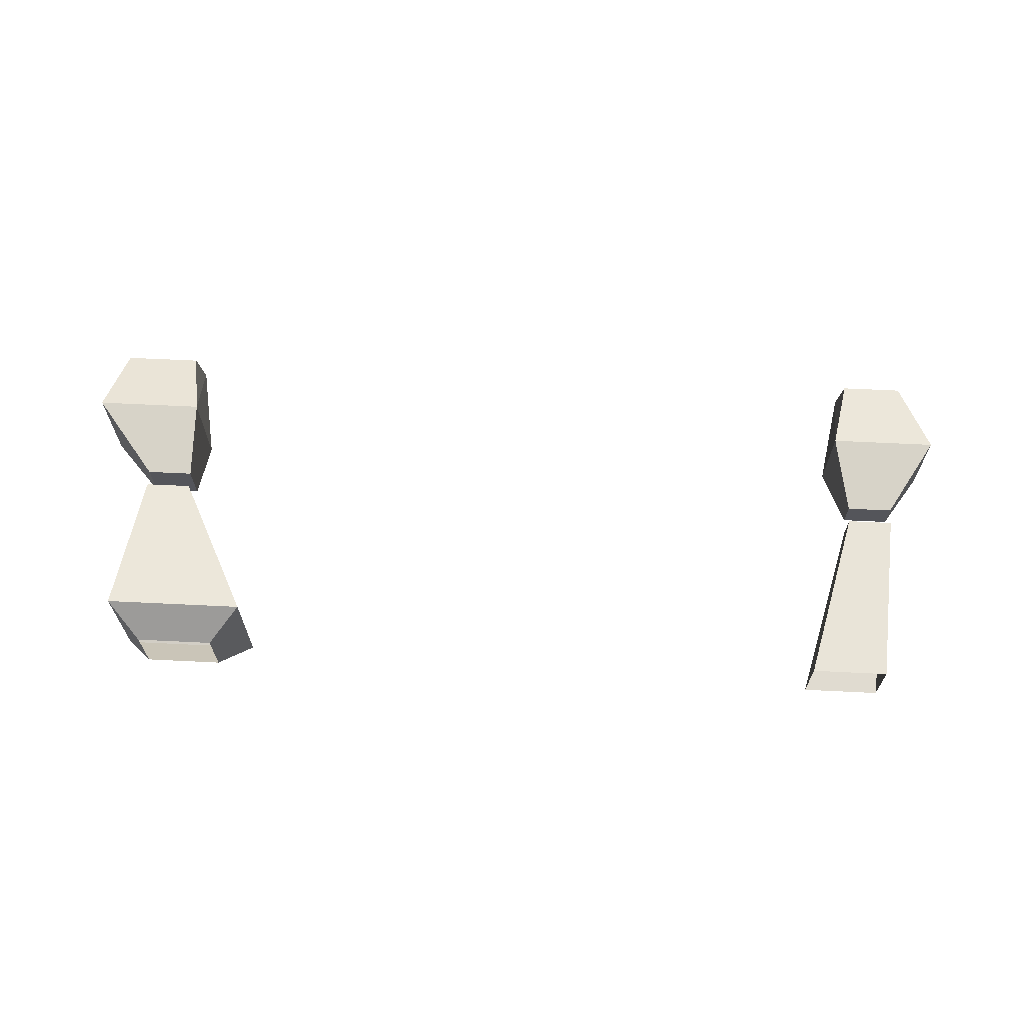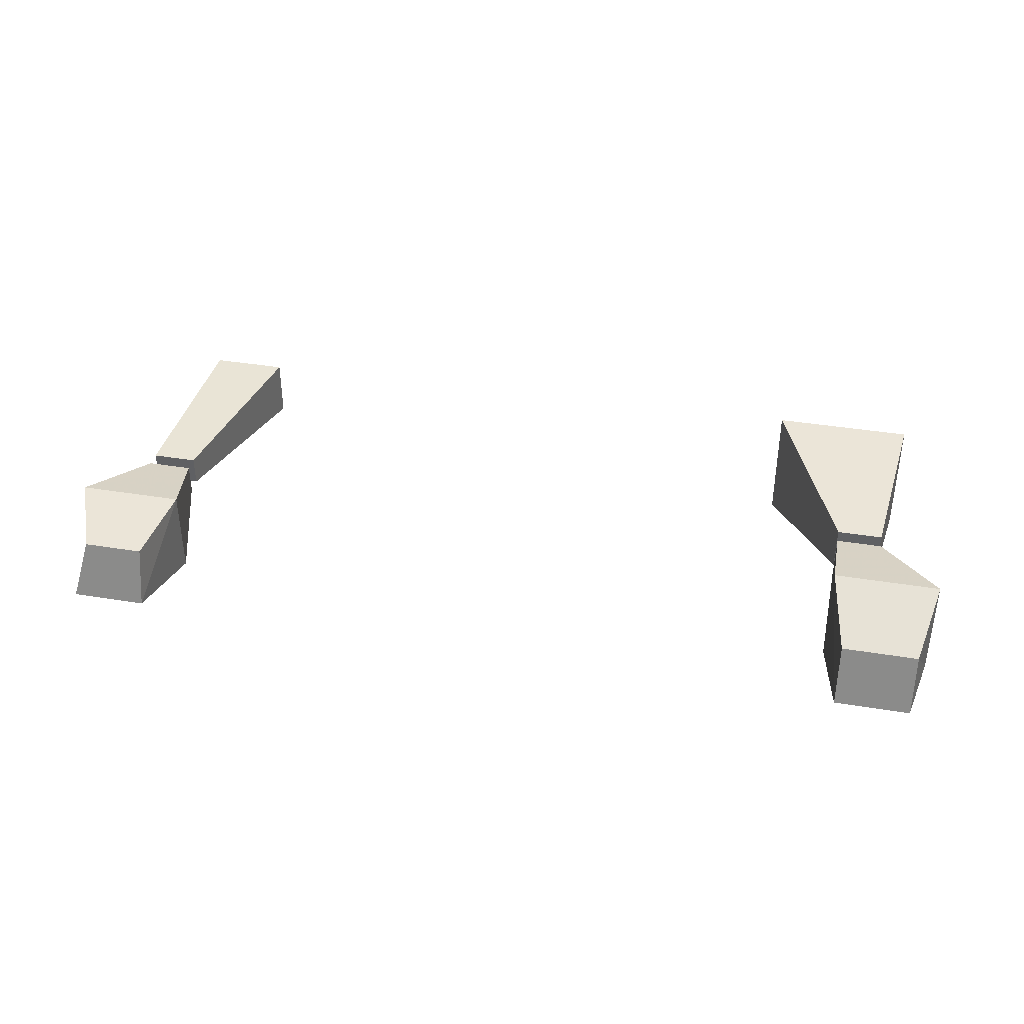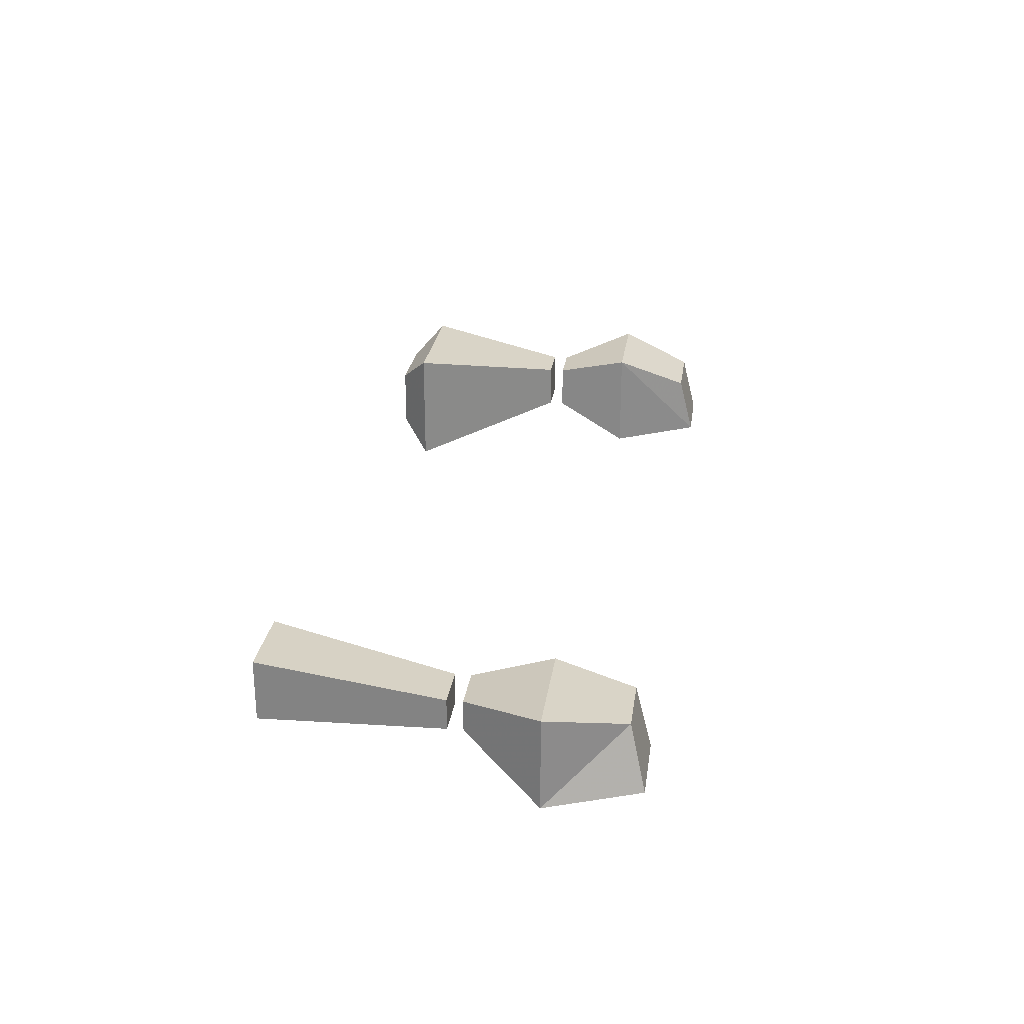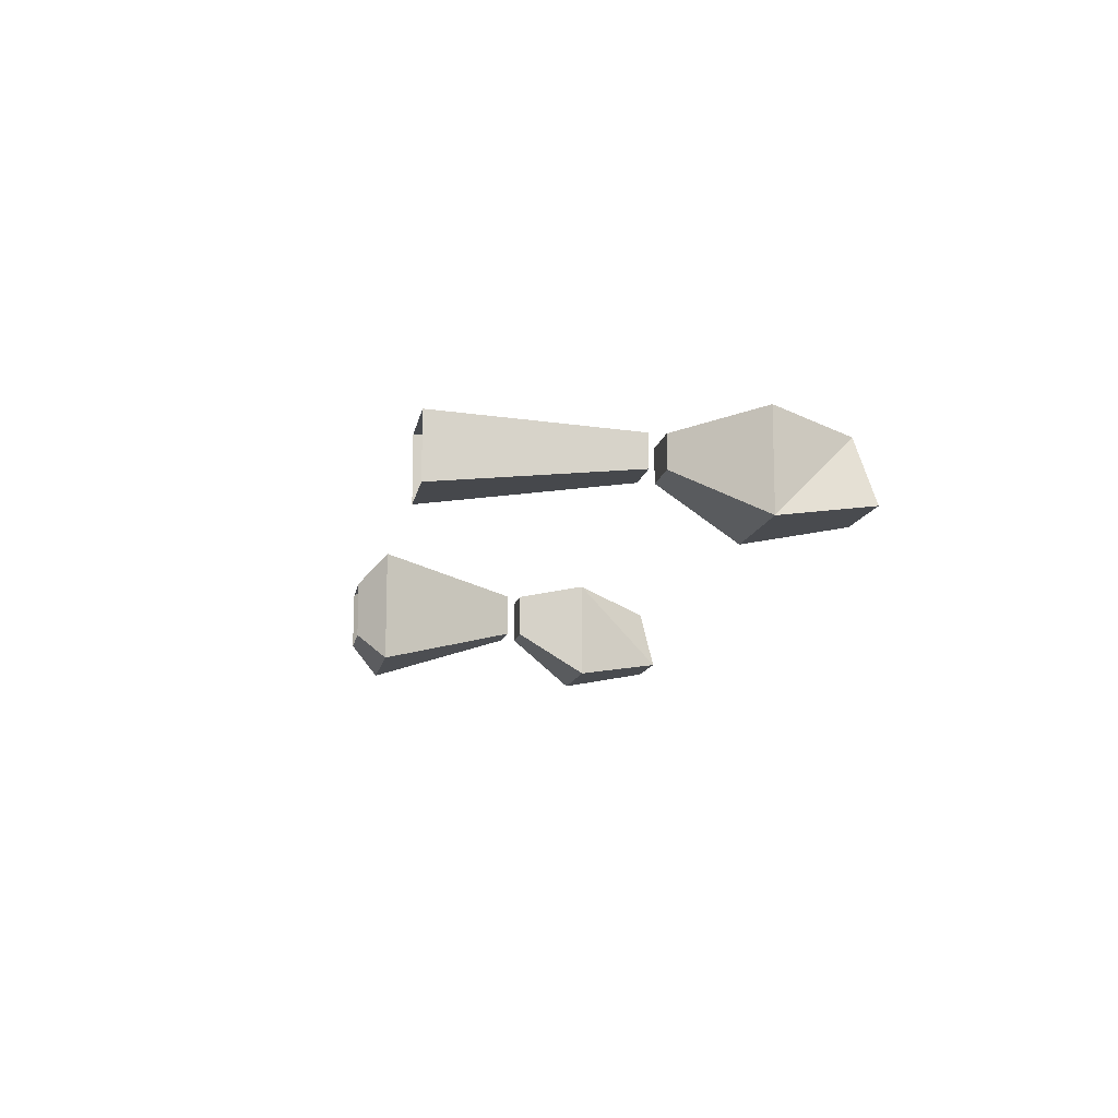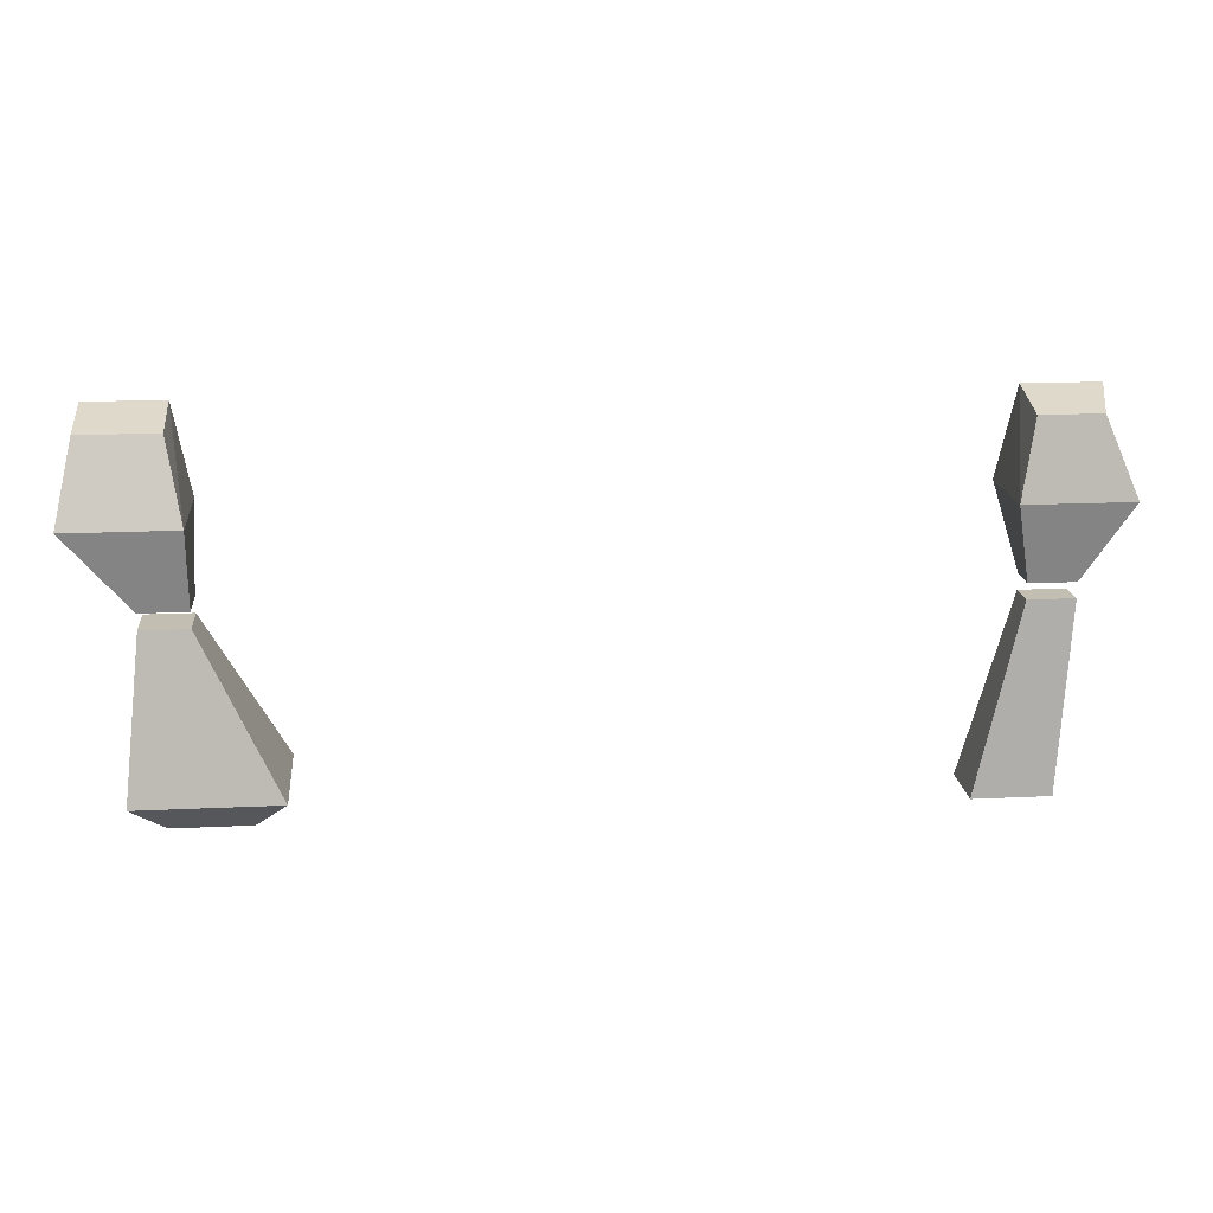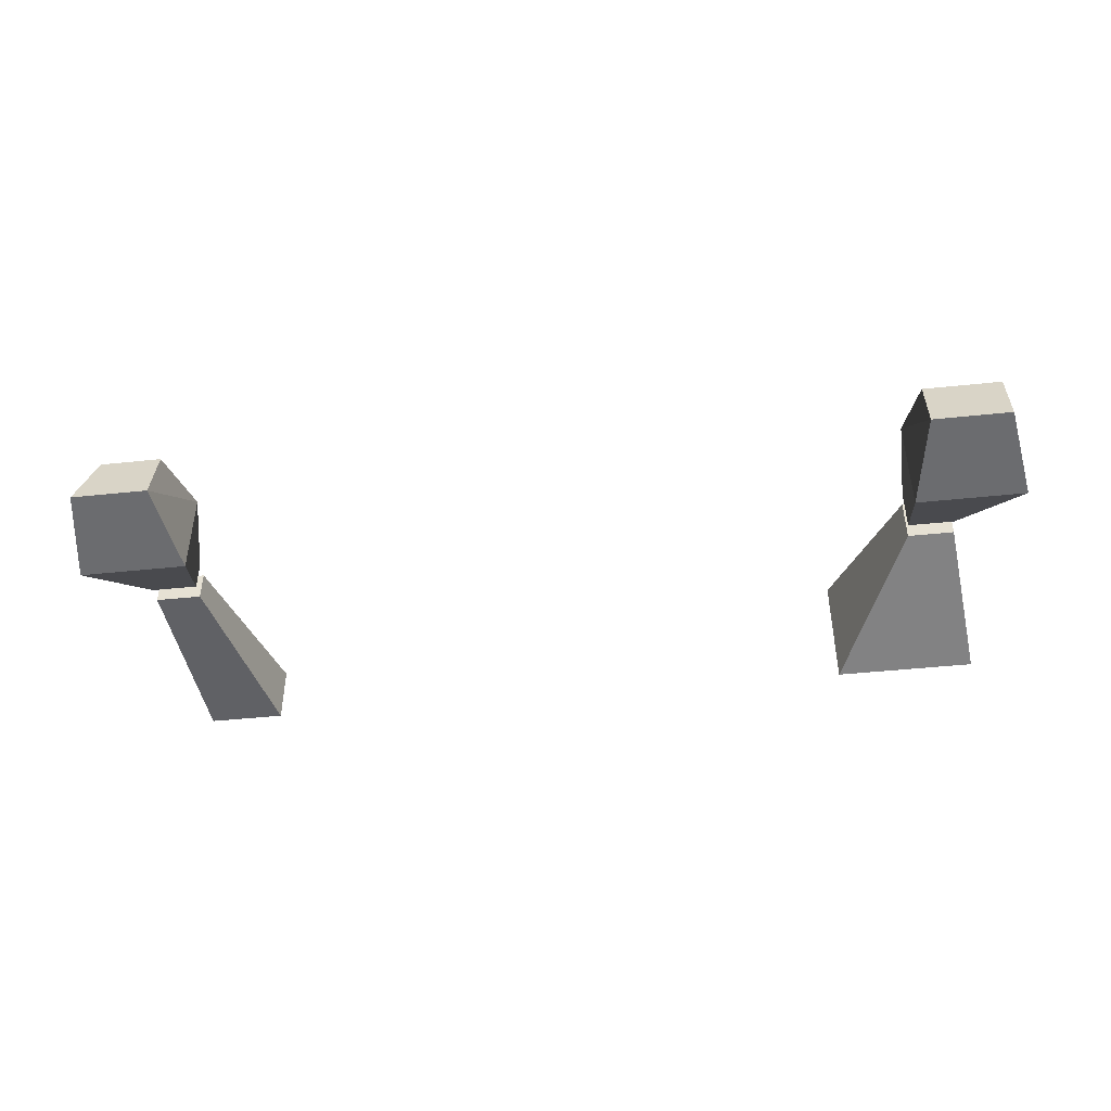
<metadata>
{"format":"obj","ext":"obj","renderer":"f3d","projection":"perspective","resolution":1024,"background":"white","views":[{"elev":65.1,"azim":2.8,"up":"+Z"},{"elev":38.3,"azim":-168.2,"up":"+Z"},{"elev":26.2,"azim":98.1,"up":"+Z"},{"elev":-12.3,"azim":80.0,"up":"+Z"},{"elev":17.5,"azim":-5.4,"up":"+Y"},{"elev":-44.4,"azim":-173.0,"up":"+Z"}]}
</metadata>
<code>
v 0.2109 -0.7656 0.007812
v 0.1875 -0.7656 0.007812
v 0.1875 -0.7656 0.02344
v 0.2109 -0.7656 0.02344
v 0.2031 -0.8594 0.03125
v 0.2031 -0.8594 0
v 0.1641 -0.8594 0
v 0.1641 -0.8594 0.03125
v 0.1797 -0.7188 -0.01562
v 0.1875 -0.7578 0.02344
v 0.1797 -0.7188 0.03125
v 0.1875 -0.6719 -0.007812
v 0.2344 -0.7188 -0.01562
v 0.2109 -0.7578 0.007812
v 0.1875 -0.7578 0.007812
v 0.2109 -0.7578 0.02344
v 0.2344 -0.7188 0.03125
v 0.2188 -0.6797 0.02344
v 0.1875 -0.6797 0.02344
v 0.2266 -0.6719 -0.007812
v -0.1875 -0.7578 0.03125
v -0.1875 -0.7188 0.03906
v -0.2422 -0.7188 0.03906
v -0.2109 -0.7578 0.03125
v -0.1875 -0.7578 0.007812
v -0.1875 -0.7188 -0.01562
v -0.1953 -0.6719 -0.007812
v -0.1953 -0.6797 0.02344
v -0.2344 -0.6797 0.02344
v -0.2422 -0.7188 -0.01562
v -0.2109 -0.7578 0.007812
v -0.2344 -0.6719 -0.007812
v -0.1875 -0.7656 0.007812
v -0.1875 -0.7656 0.03125
v -0.1484 -0.8438 0.04688
v -0.1484 -0.8438 -0.01562
v -0.2109 -0.7656 0.007812
v -0.2109 -0.7656 0.03125
v -0.2188 -0.8438 0.04688
v -0.2031 -0.8594 0.03125
v -0.1641 -0.8594 0.03125
v -0.1641 -0.8594 0
v -0.2188 -0.8438 -0.01562
v -0.2031 -0.8594 0
f 1 2 3
f 1 3 4
f 1 4 5
f 1 5 6
f 1 6 2
f 2 6 7
f 2 7 3
f 3 7 8
f 3 8 4
f 4 8 5
f 9 10 11
f 9 11 12
f 9 12 13
f 9 13 14
f 9 14 15
f 9 15 10
f 10 15 16
f 10 16 17
f 10 17 11
f 11 17 18
f 11 18 19
f 11 19 12
f 12 19 20
f 12 20 13
f 13 20 18
f 13 18 17
f 13 17 14
f 14 17 16
f 14 16 15
f 19 18 20
f 21 22 23
f 21 23 24
f 21 24 25
f 21 25 26
f 21 26 22
f 22 26 27
f 22 27 28
f 22 28 29
f 22 29 23
f 23 29 30
f 23 30 31
f 23 31 24
f 24 31 25
f 25 31 26
f 26 31 30
f 26 30 27
f 27 30 32
f 27 32 28
f 28 32 29
f 29 32 30
f 33 34 35
f 33 35 36
f 33 36 37
f 33 37 34
f 34 37 38
f 34 38 39
f 34 39 35
f 35 39 40
f 35 40 41
f 35 41 36
f 36 41 42
f 36 42 43
f 36 43 37
f 37 43 38
f 38 43 39
f 39 43 44
f 39 44 40
f 42 44 43

</code>
